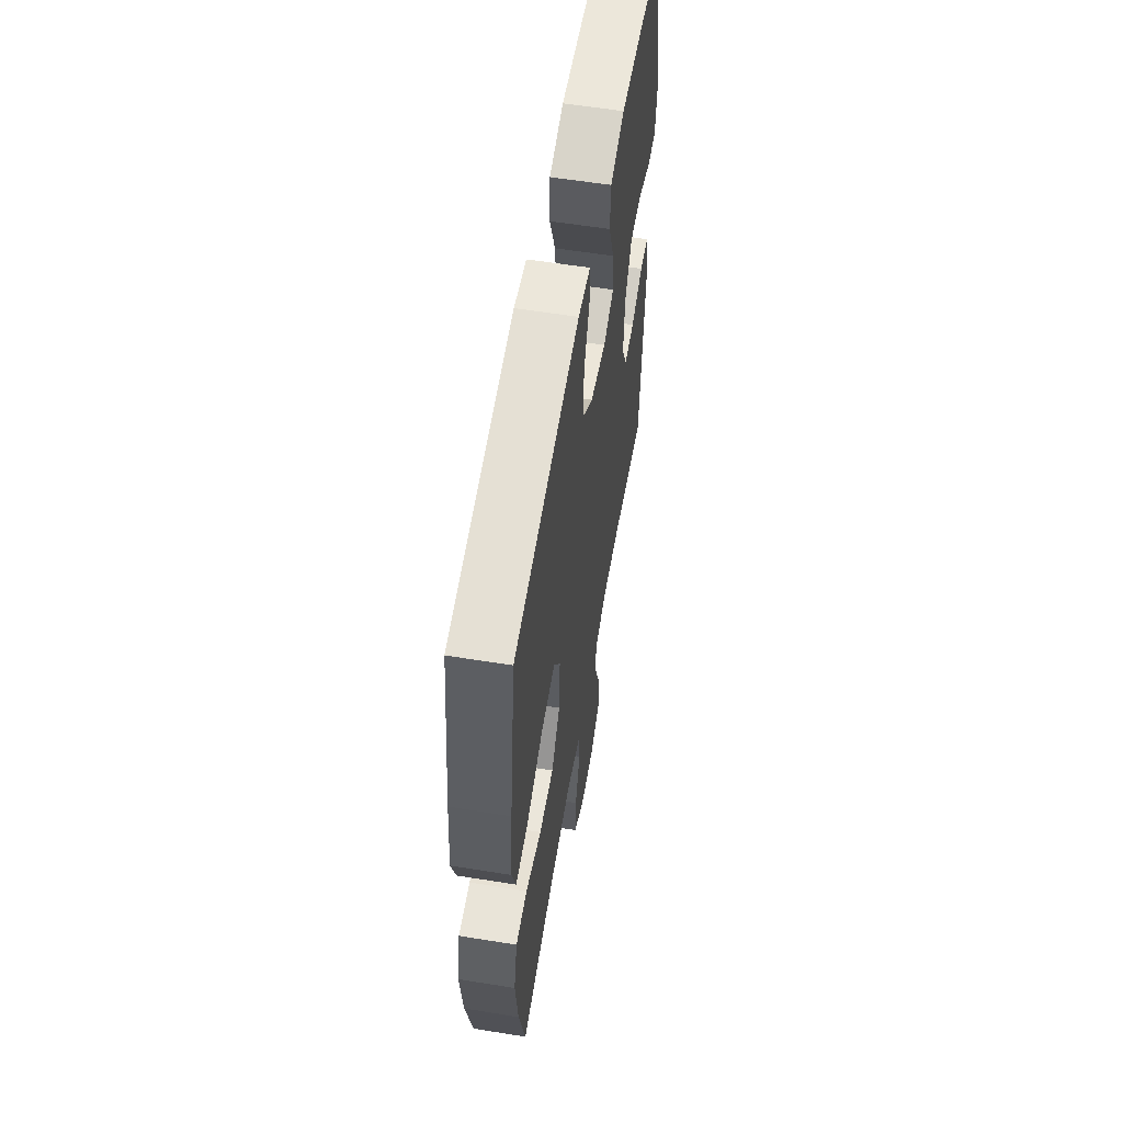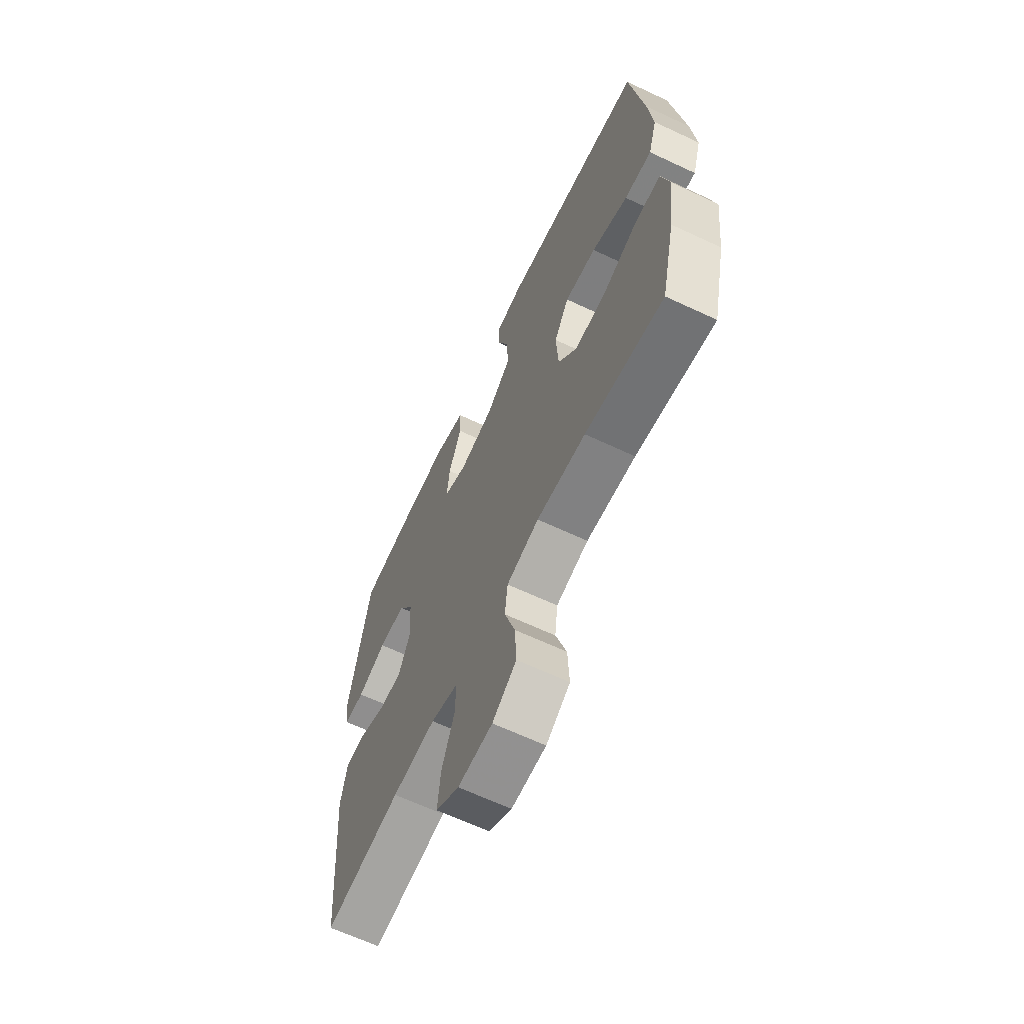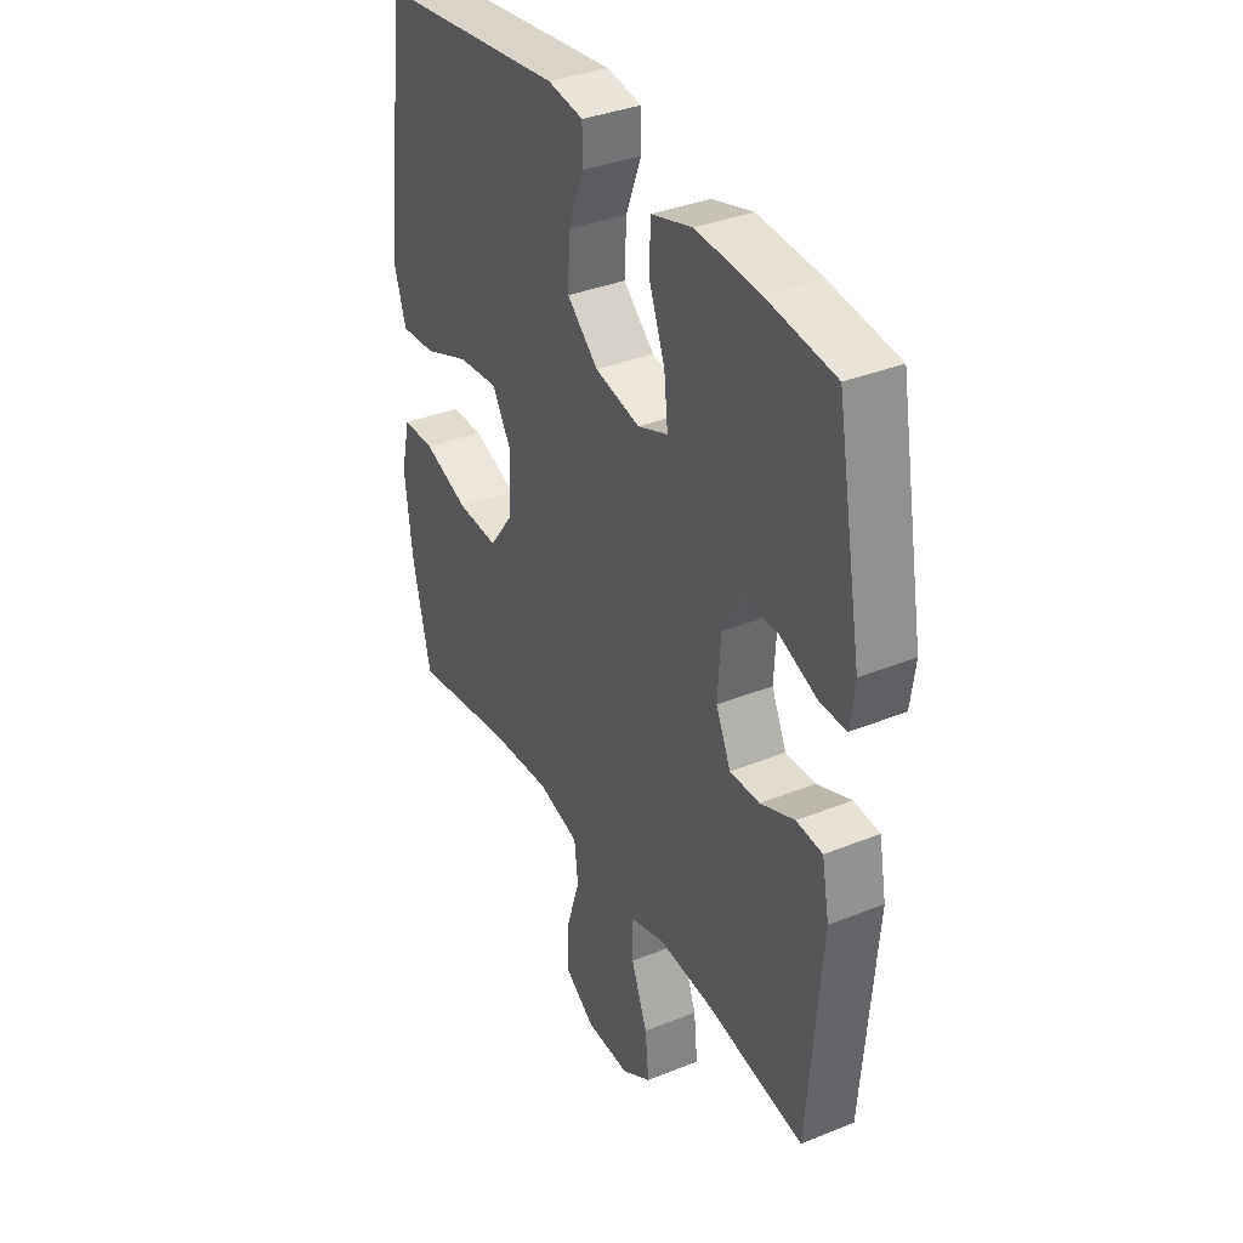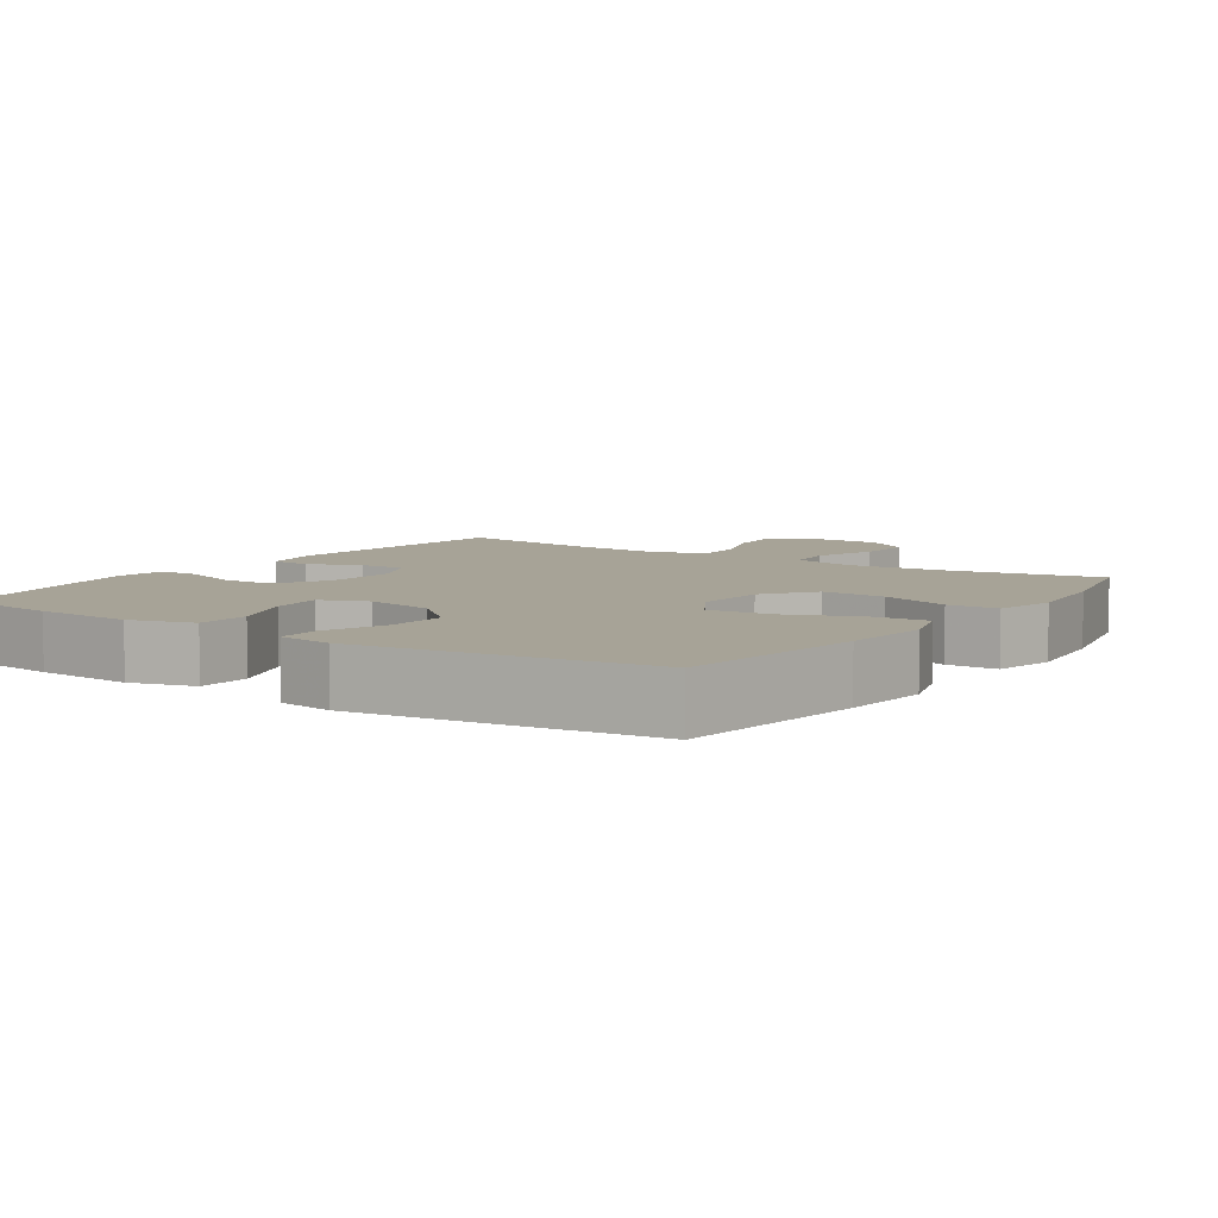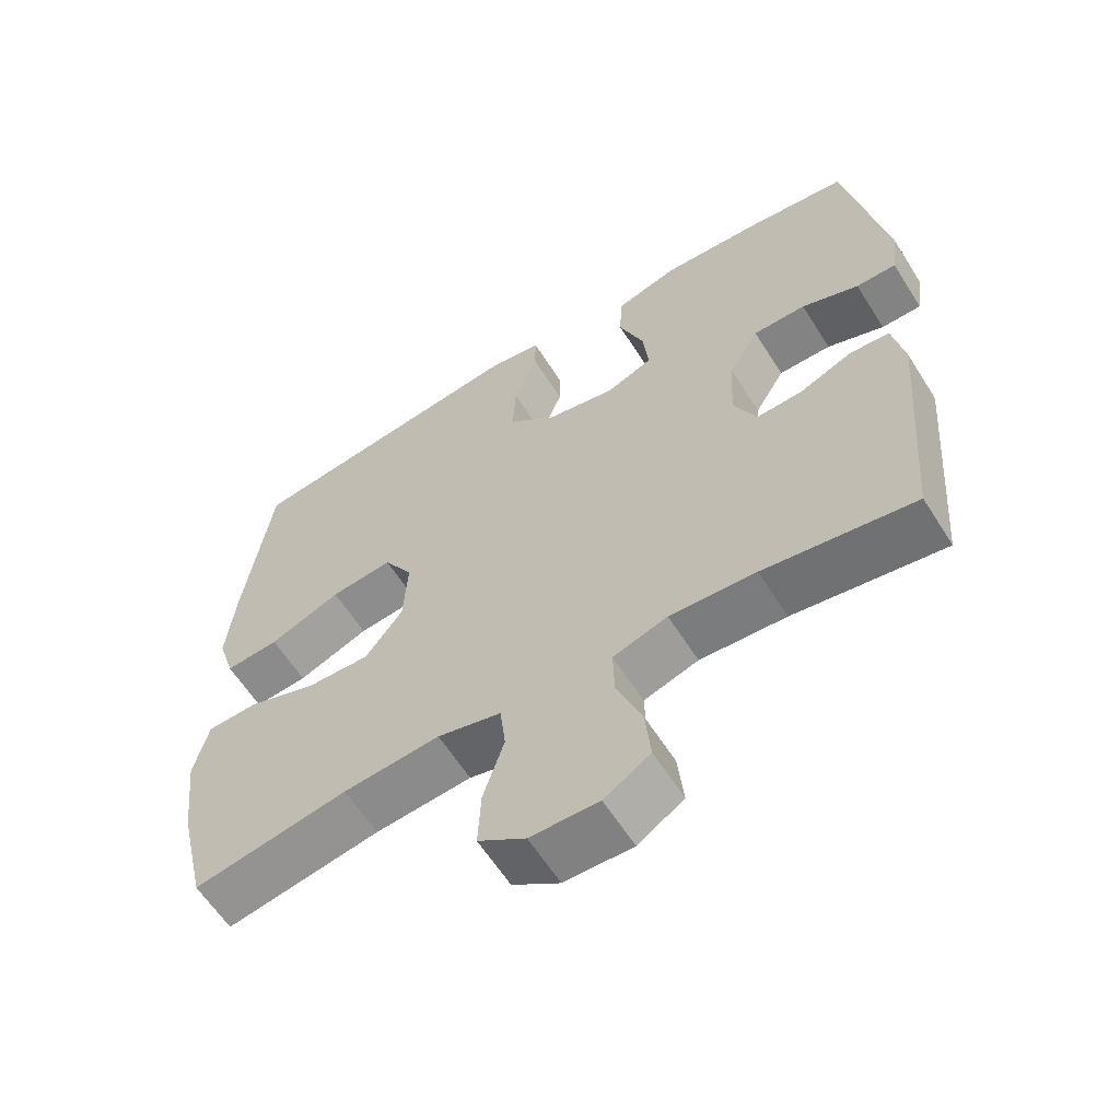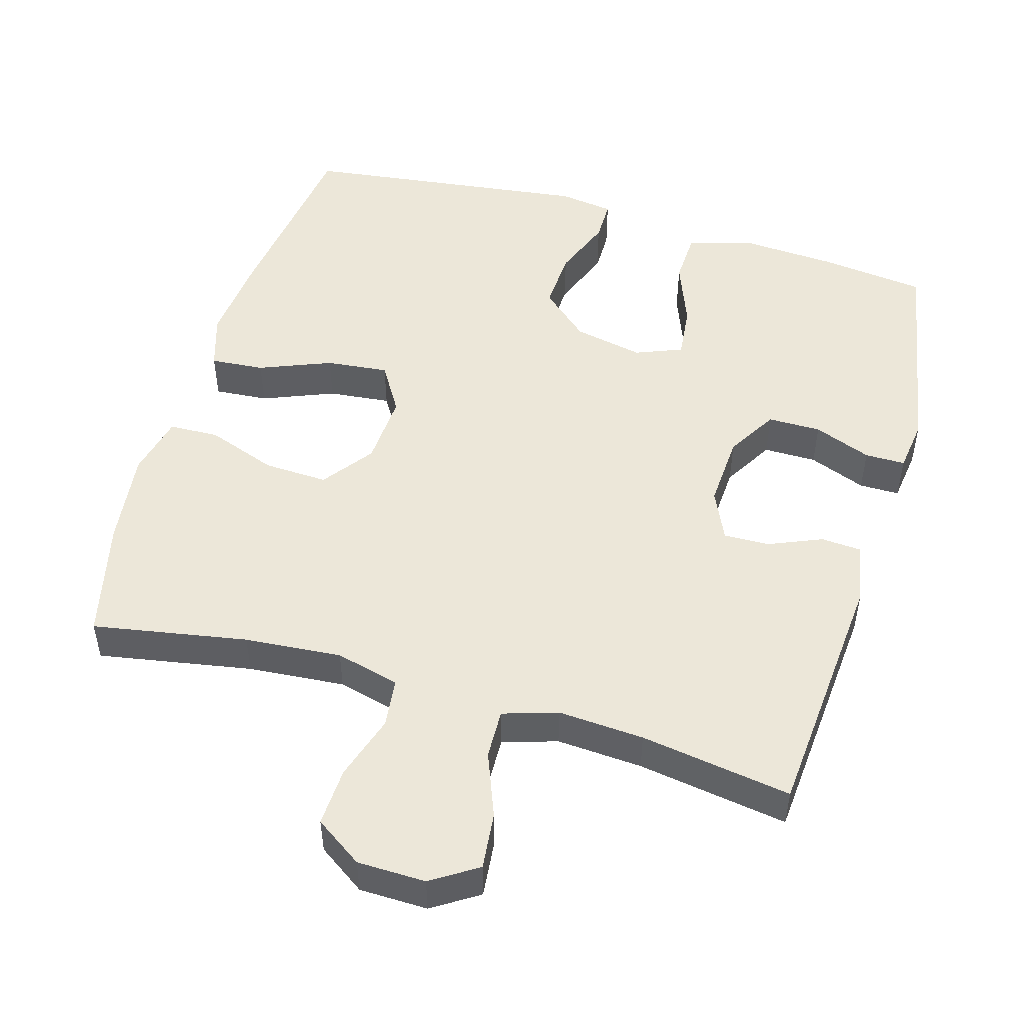
<metadata>
{"format":"obj","ext":"obj","renderer":"f3d","projection":"perspective","resolution":1024,"background":"white","views":[{"elev":58.1,"azim":99.5,"up":"+Z"},{"elev":-65.0,"azim":64.7,"up":"+Z"},{"elev":36.0,"azim":-117.8,"up":"+Z"},{"elev":6.7,"azim":34.2,"up":"+Y"},{"elev":-61.1,"azim":-147.8,"up":"+Z"},{"elev":50.1,"azim":-163.8,"up":"+Y"}]}
</metadata>
<code>
v 0.5 0.07 0.5
v 0.536 0.07 0.233
v 0.548 0.07 0.109
v 0.524 0.07 0.032
v 0.449 0.07 0.038
v 0.349 0.07 0.078
v 0.262 0.07 0.087
v 0.221 0.07 0.019
v 0.227 0.07 -0.082
v 0.279 0.07 -0.152
v 0.368 0.07 -0.148
v 0.465 0.07 -0.113
v 0.535 0.07 -0.115
v 0.555 0.07 -0.201
v 0.539 0.07 -0.334
v 0.5 0.07 -0.5
v 0.285 0.07 -0.462
v 0.15 0.07 -0.451
v 0.061 0.07 -0.474
v 0.053 0.07 -0.542
v 0.082 0.07 -0.633
v 0.086 0.07 -0.715
v 0.02 0.07 -0.76
v -0.075 0.07 -0.762
v -0.139 0.07 -0.721
v -0.131 0.07 -0.642
v -0.096 0.07 -0.552
v -0.094 0.07 -0.483
v -0.17 0.07 -0.459
v -0.29 0.07 -0.467
v -0.5 0.07 -0.5
v -0.529 0.07 -0.146
v -0.513 0.07 -0.061
v -0.457 0.07 -0.057
v -0.383 0.07 -0.088
v -0.319 0.07 -0.09
v -0.287 0.07 -0.02
v -0.293 0.07 0.082
v -0.335 0.07 0.153
v -0.409 0.07 0.153
v -0.489 0.07 0.122
v -0.545 0.07 0.122
v -0.555 0.07 0.196
v -0.5 0.07 0.5
v -0.353 0.07 0.518
v -0.218 0.07 0.526
v -0.13 0.07 0.5
v -0.127 0.07 0.426
v -0.162 0.07 0.334
v -0.17 0.07 0.259
v -0.105 0.07 0.233
v -0.008 0.07 0.253
v 0.059 0.07 0.312
v 0.055 0.07 0.396
v 0.022 0.07 0.481
v 0.022 0.07 0.54
v 0.098 0.07 0.551
v 0.5 0 0.5
v 0.536 0 0.233
v 0.548 0 0.109
v 0.524 0 0.032
v 0.449 0 0.038
v 0.349 0 0.078
v 0.262 0 0.087
v 0.221 0 0.019
v 0.227 0 -0.082
v 0.279 0 -0.152
v 0.368 0 -0.148
v 0.465 0 -0.113
v 0.535 0 -0.115
v 0.555 0 -0.201
v 0.539 0 -0.334
v 0.5 0 -0.5
v 0.285 0 -0.462
v 0.15 0 -0.451
v 0.061 0 -0.474
v 0.053 0 -0.542
v 0.082 0 -0.633
v 0.086 0 -0.715
v 0.02 0 -0.76
v -0.075 0 -0.762
v -0.139 0 -0.721
v -0.131 0 -0.642
v -0.096 0 -0.552
v -0.094 0 -0.483
v -0.17 0 -0.459
v -0.29 0 -0.467
v -0.5 0 -0.5
v -0.529 0 -0.146
v -0.513 0 -0.061
v -0.457 0 -0.057
v -0.383 0 -0.088
v -0.319 0 -0.09
v -0.287 0 -0.02
v -0.293 0 0.082
v -0.335 0 0.153
v -0.409 0 0.153
v -0.489 0 0.122
v -0.545 0 0.122
v -0.555 0 0.196
v -0.5 0 0.5
v -0.353 0 0.518
v -0.218 0 0.526
v -0.13 0 0.5
v -0.127 0 0.426
v -0.162 0 0.334
v -0.17 0 0.259
v -0.105 0 0.233
v -0.008 0 0.253
v 0.059 0 0.312
v 0.055 0 0.396
v 0.022 0 0.481
v 0.022 0 0.54
v 0.098 0 0.551
f 54 55 56 57
f 53 54 57 1
f 52 53 1 2
f 51 52 2 3
f 46 47 48 49
f 46 49 50
f 45 46 50
f 44 45 50
f 43 44 50
f 40 41 42 43
f 39 40 43 50
f 38 39 50 51
f 32 33 34 35
f 30 31 32 35
f 29 30 35 36
f 28 29 36 37
f 24 25 26 27
f 24 27 28
f 23 24 28
f 20 21 22 23
f 19 20 23 28
f 18 19 28 37
f 14 15 16 17
f 11 12 13 14
f 10 11 14 17
f 9 10 17 18
f 3 4 5 6
f 3 6 7
f 51 3 7
f 38 51 7 8
f 18 37 38
f 8 9 18 38
f 114 113 112 111
f 58 114 111 110
f 59 58 110 109
f 60 59 109 108
f 106 105 104 103
f 107 106 103
f 107 103 102
f 107 102 101
f 107 101 100
f 100 99 98 97
f 107 100 97 96
f 108 107 96 95
f 92 91 90 89
f 92 89 88 87
f 93 92 87 86
f 94 93 86 85
f 84 83 82 81
f 85 84 81
f 85 81 80
f 80 79 78 77
f 85 80 77 76
f 94 85 76 75
f 74 73 72 71
f 71 70 69 68
f 74 71 68 67
f 75 74 67 66
f 63 62 61 60
f 64 63 60
f 64 60 108
f 65 64 108 95
f 95 94 75
f 95 75 66 65
f 1 58 59 2
f 2 59 60 3
f 3 60 61 4
f 4 61 62 5
f 5 62 63 6
f 6 63 64 7
f 7 64 65 8
f 8 65 66 9
f 9 66 67 10
f 10 67 68 11
f 11 68 69 12
f 12 69 70 13
f 13 70 71 14
f 14 71 72 15
f 15 72 73 16
f 16 73 74 17
f 17 74 75 18
f 18 75 76 19
f 19 76 77 20
f 20 77 78 21
f 21 78 79 22
f 22 79 80 23
f 23 80 81 24
f 24 81 82 25
f 25 82 83 26
f 26 83 84 27
f 27 84 85 28
f 28 85 86 29
f 29 86 87 30
f 30 87 88 31
f 31 88 89 32
f 32 89 90 33
f 33 90 91 34
f 34 91 92 35
f 35 92 93 36
f 36 93 94 37
f 37 94 95 38
f 38 95 96 39
f 39 96 97 40
f 40 97 98 41
f 41 98 99 42
f 42 99 100 43
f 43 100 101 44
f 44 101 102 45
f 45 102 103 46
f 46 103 104 47
f 47 104 105 48
f 48 105 106 49
f 49 106 107 50
f 50 107 108 51
f 51 108 109 52
f 52 109 110 53
f 53 110 111 54
f 54 111 112 55
f 55 112 113 56
f 56 113 114 57
f 57 114 58 1

</code>
